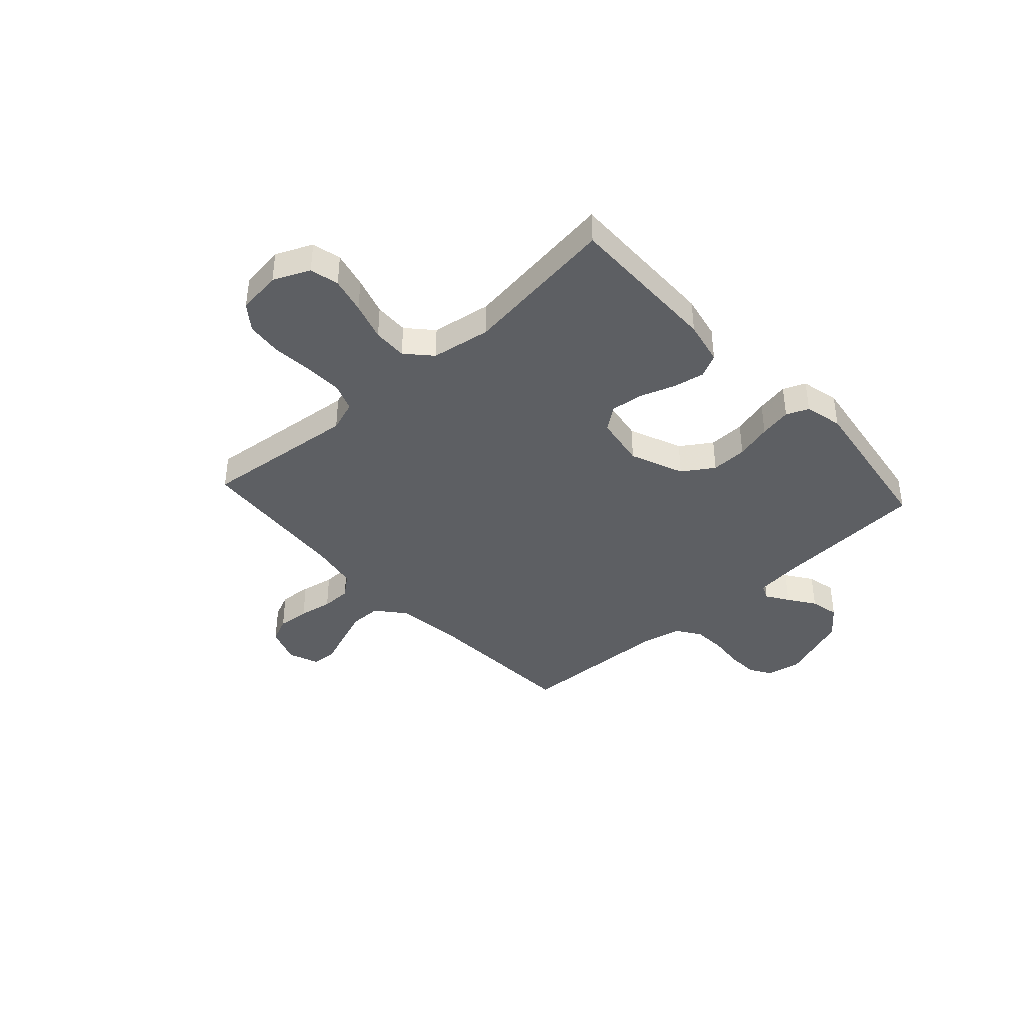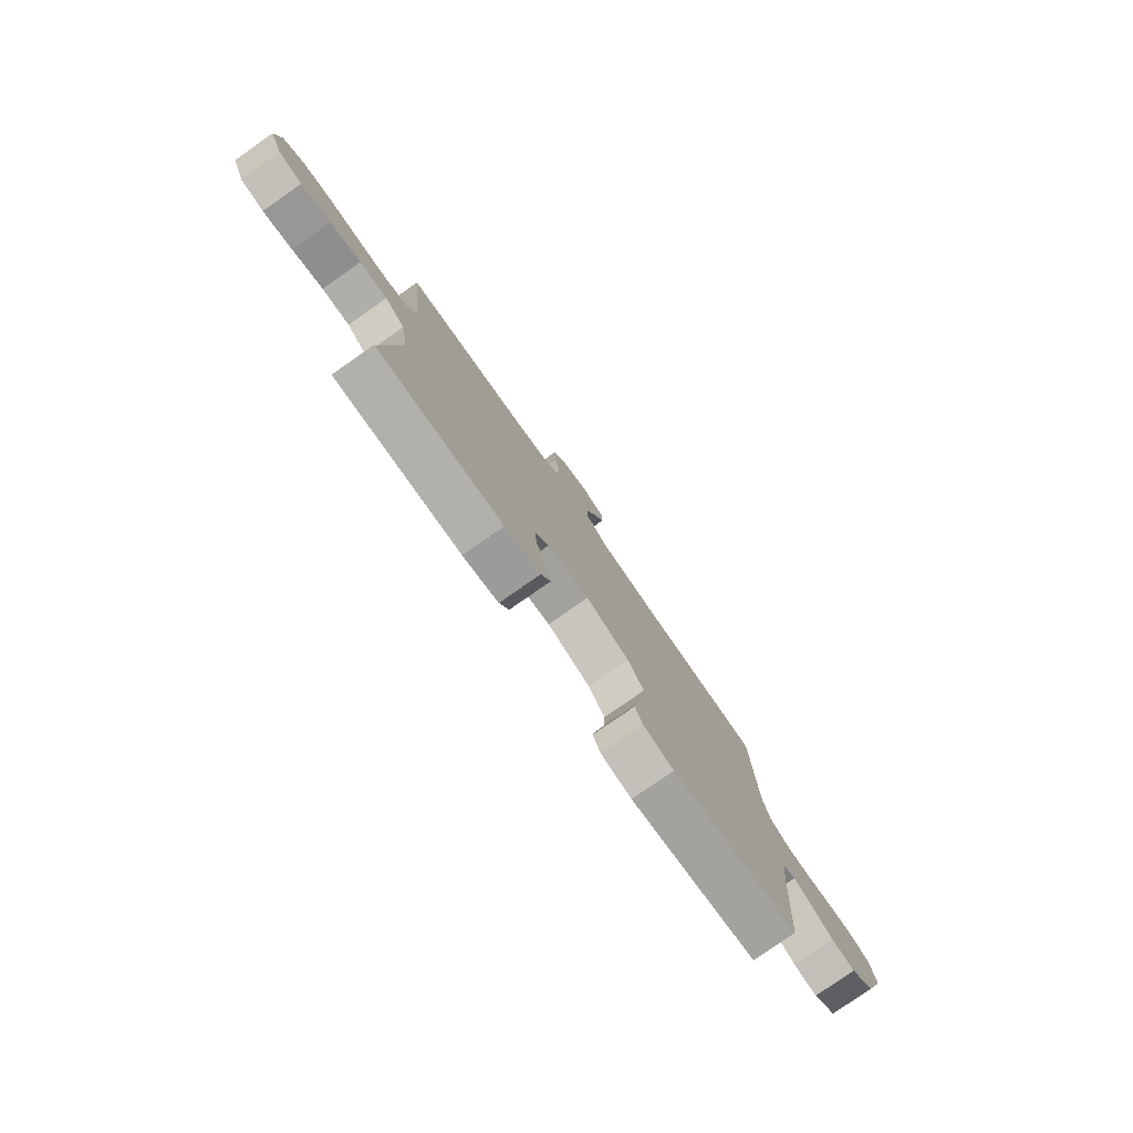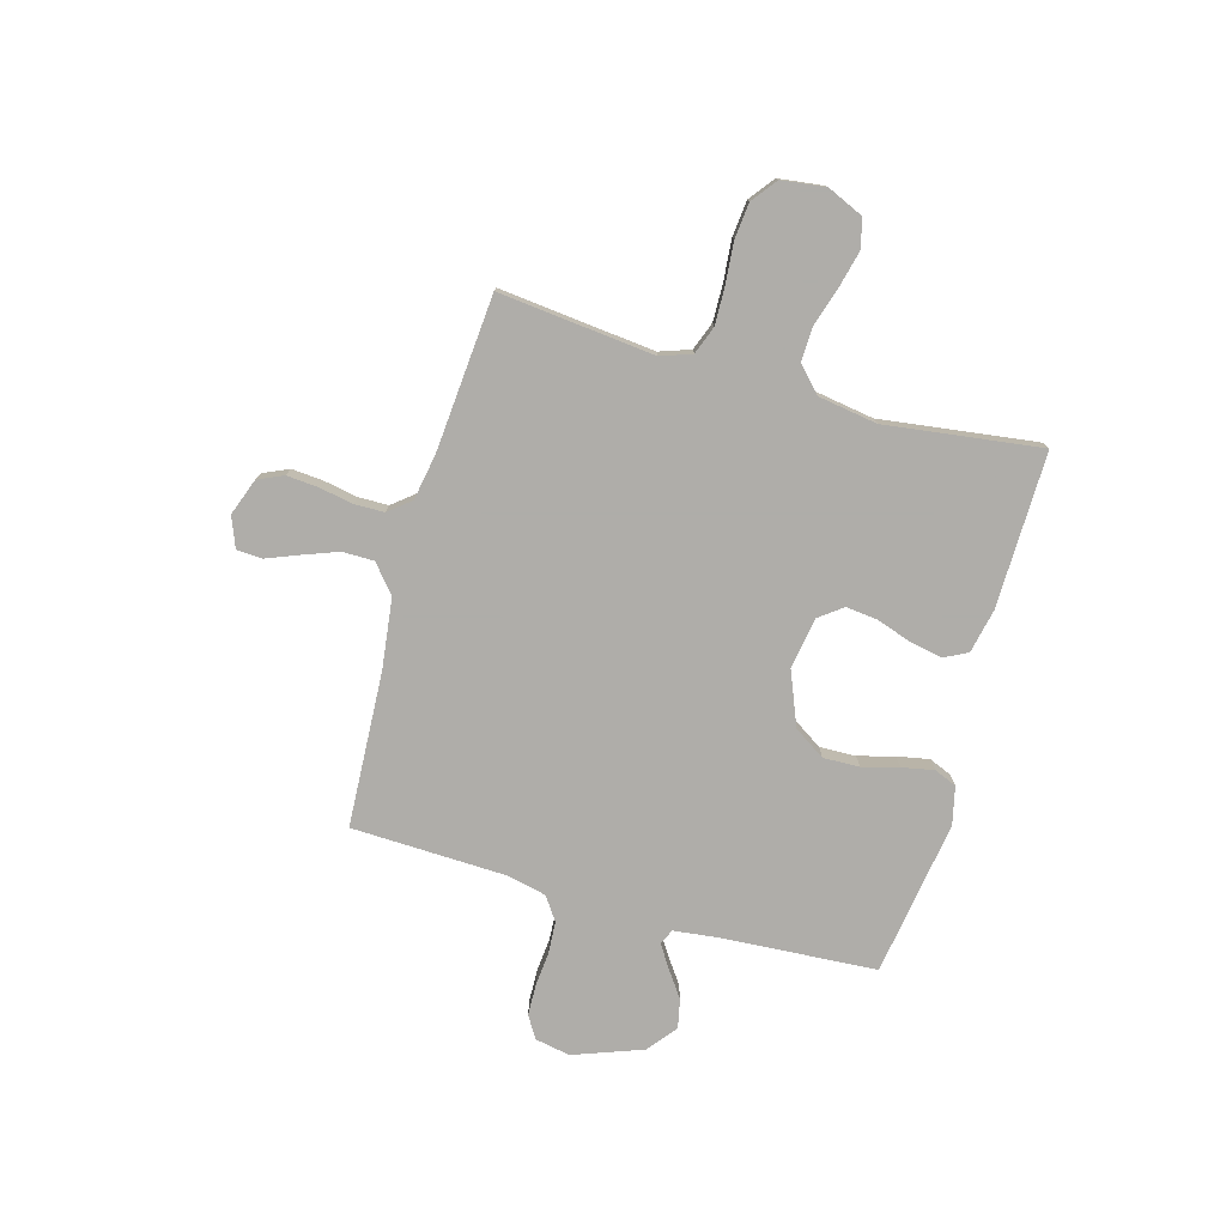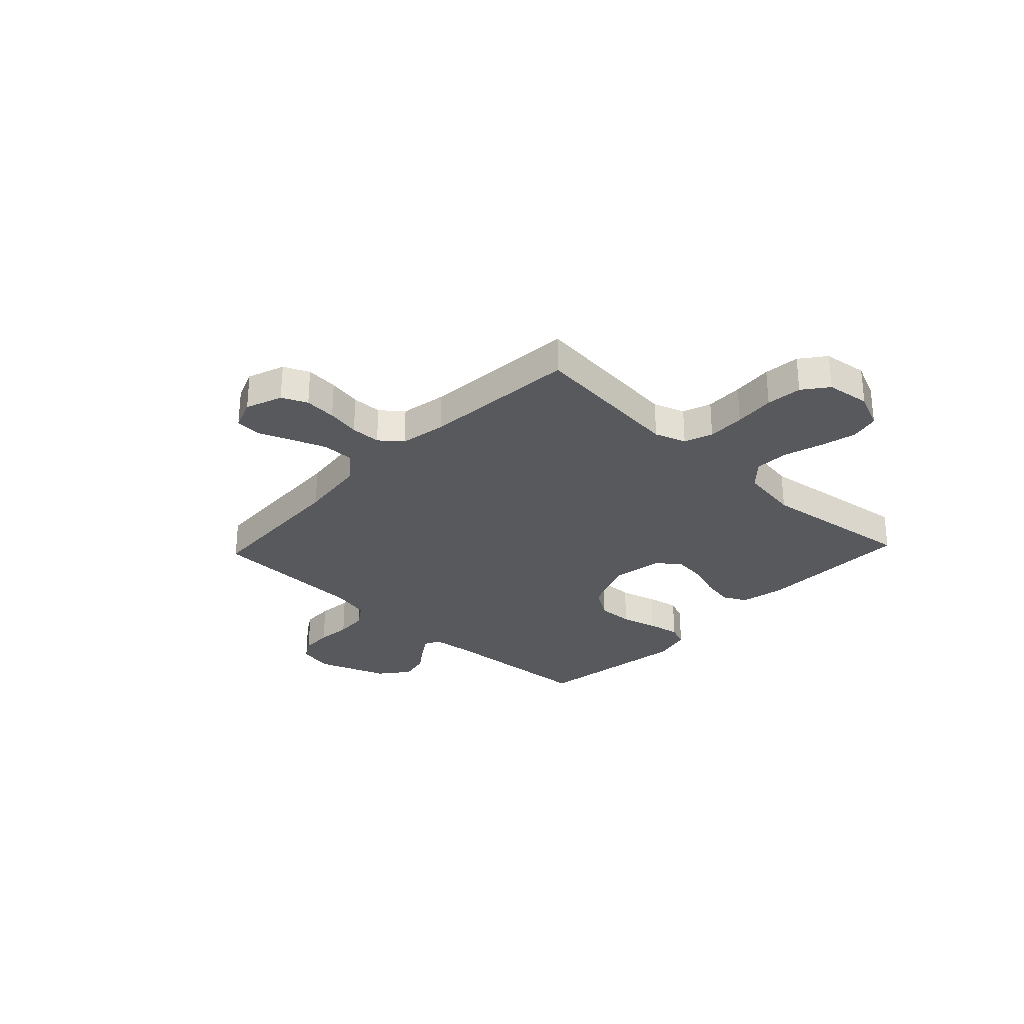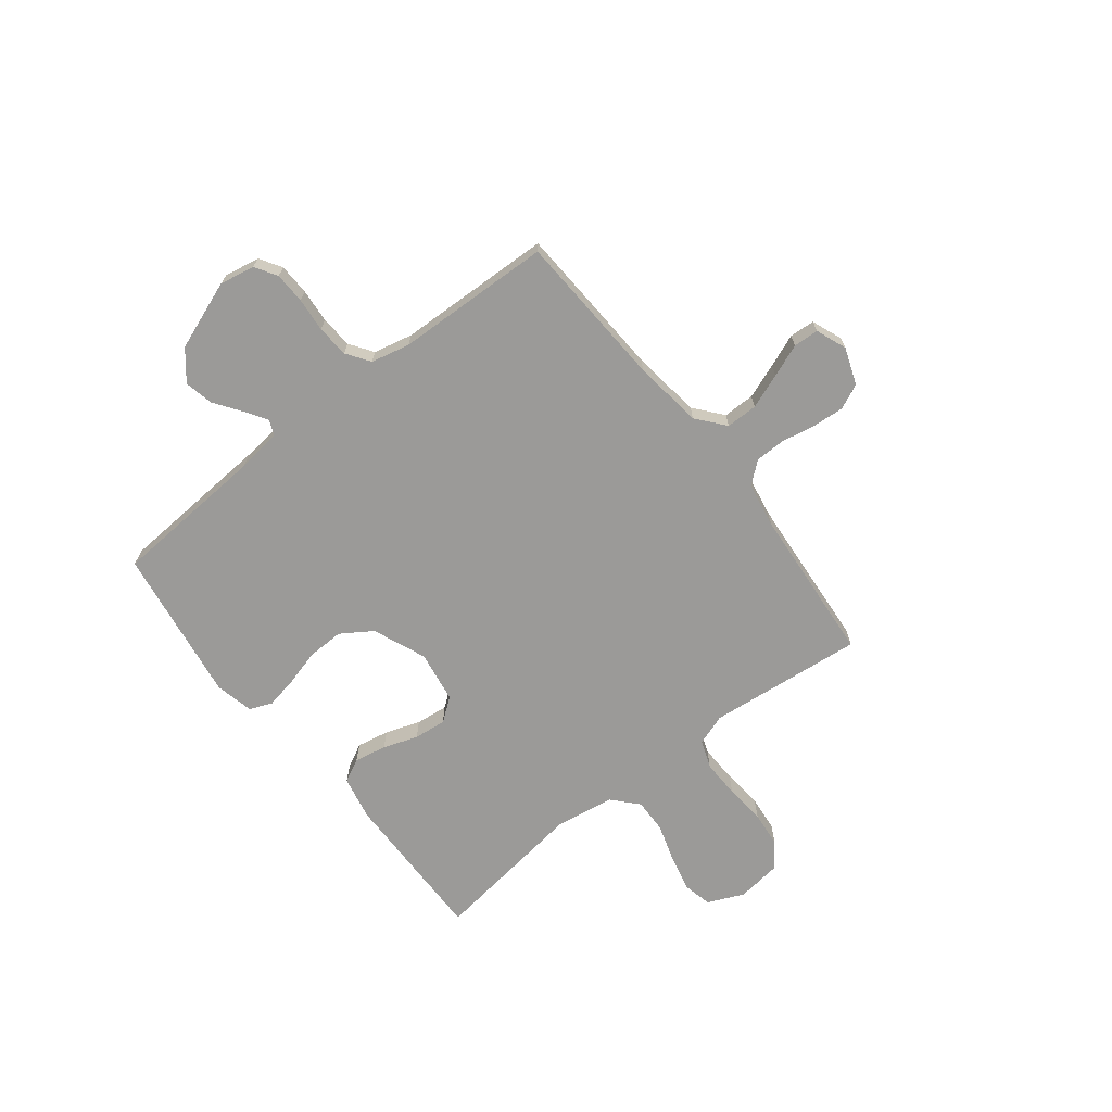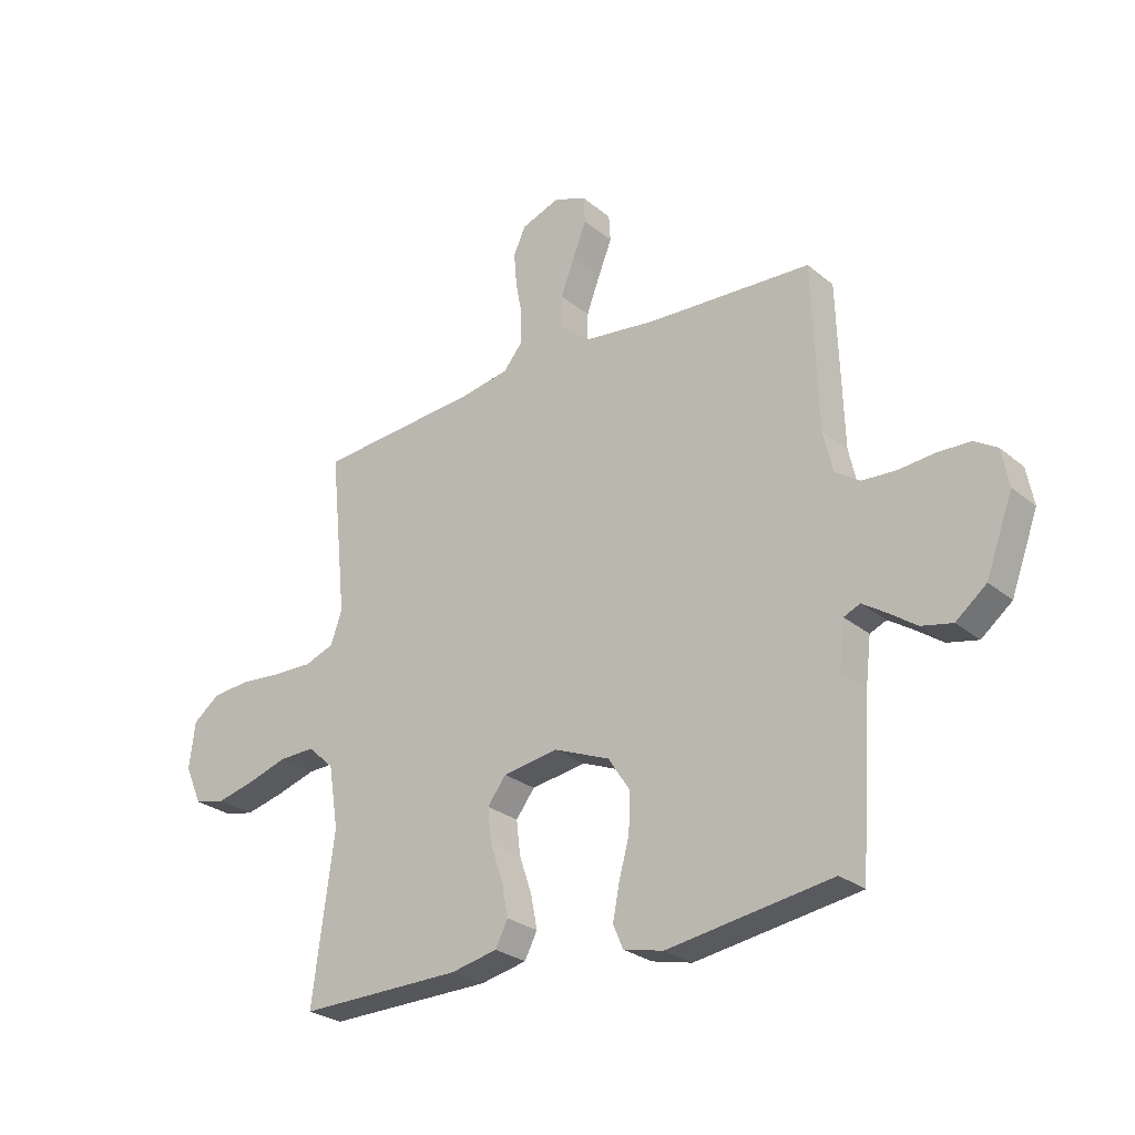
<metadata>
{"format":"obj","ext":"obj","renderer":"f3d","projection":"perspective","resolution":1024,"background":"white","views":[{"elev":-40.1,"azim":132.3,"up":"+Y"},{"elev":-79.0,"azim":125.0,"up":"+Z"},{"elev":-77.2,"azim":74.2,"up":"+Y"},{"elev":-29.2,"azim":46.6,"up":"+Y"},{"elev":-69.3,"azim":-51.9,"up":"+Y"},{"elev":-26.9,"azim":-141.4,"up":"+Z"}]}
</metadata>
<code>
v 0.5 0.07 -0.5
v 0.2 0.07 -0.496
v 0.115 0.07 -0.478
v 0.092 0.07 -0.433
v 0.104 0.07 -0.371
v 0.127 0.07 -0.304
v 0.134 0.07 -0.242
v 0.1 0.07 -0.197
v 0 0.07 -0.181
v -0.103 0.07 -0.223
v -0.142 0.07 -0.283
v -0.14 0.07 -0.353
v -0.121 0.07 -0.423
v -0.109 0.07 -0.485
v -0.127 0.07 -0.528
v -0.2 0.07 -0.545
v -0.5 0.07 -0.5
v -0.52 0.07 -0.2
v -0.53 0.07 -0.115
v -0.56 0.07 -0.102
v -0.603 0.07 -0.13
v -0.654 0.07 -0.166
v -0.71 0.07 -0.178
v -0.766 0.07 -0.133
v -0.815 0.07 0
v -0.802 0.07 0.068
v -0.76 0.07 0.094
v -0.7 0.07 0.096
v -0.634 0.07 0.09
v -0.572 0.07 0.094
v -0.527 0.07 0.125
v -0.51 0.07 0.2
v -0.5 0.07 0.5
v -0.2 0.07 0.516
v -0.066 0.07 0.533
v -0.012 0.07 0.578
v -0.012 0.07 0.639
v -0.037 0.07 0.706
v -0.062 0.07 0.769
v -0.059 0.07 0.818
v 0 0.07 0.841
v 0.071 0.07 0.815
v 0.093 0.07 0.766
v 0.088 0.07 0.704
v 0.076 0.07 0.64
v 0.077 0.07 0.582
v 0.111 0.07 0.54
v 0.2 0.07 0.524
v 0.5 0.07 0.5
v 0.469 0.07 0.2
v 0.49 0.07 0.14
v 0.544 0.07 0.12
v 0.617 0.07 0.122
v 0.695 0.07 0.129
v 0.764 0.07 0.122
v 0.812 0.07 0.085
v 0.823 0.07 0
v 0.792 0.07 -0.07
v 0.736 0.07 -0.083
v 0.666 0.07 -0.066
v 0.592 0.07 -0.043
v 0.526 0.07 -0.041
v 0.478 0.07 -0.085
v 0.46 0.07 -0.2
v 0.5 0 -0.5
v 0.2 0 -0.496
v 0.115 0 -0.478
v 0.092 0 -0.433
v 0.104 0 -0.371
v 0.127 0 -0.304
v 0.134 0 -0.242
v 0.1 0 -0.197
v 0 0 -0.181
v -0.103 0 -0.223
v -0.142 0 -0.283
v -0.14 0 -0.353
v -0.121 0 -0.423
v -0.109 0 -0.485
v -0.127 0 -0.528
v -0.2 0 -0.545
v -0.5 0 -0.5
v -0.52 0 -0.2
v -0.53 0 -0.115
v -0.56 0 -0.102
v -0.603 0 -0.13
v -0.654 0 -0.166
v -0.71 0 -0.178
v -0.766 0 -0.133
v -0.815 0 0
v -0.802 0 0.068
v -0.76 0 0.094
v -0.7 0 0.096
v -0.634 0 0.09
v -0.572 0 0.094
v -0.527 0 0.125
v -0.51 0 0.2
v -0.5 0 0.5
v -0.2 0 0.516
v -0.066 0 0.533
v -0.012 0 0.578
v -0.012 0 0.639
v -0.037 0 0.706
v -0.062 0 0.769
v -0.059 0 0.818
v 0 0 0.841
v 0.071 0 0.815
v 0.093 0 0.766
v 0.088 0 0.704
v 0.076 0 0.64
v 0.077 0 0.582
v 0.111 0 0.54
v 0.2 0 0.524
v 0.5 0 0.5
v 0.469 0 0.2
v 0.49 0 0.14
v 0.544 0 0.12
v 0.617 0 0.122
v 0.695 0 0.129
v 0.764 0 0.122
v 0.812 0 0.085
v 0.823 0 0
v 0.792 0 -0.07
v 0.736 0 -0.083
v 0.666 0 -0.066
v 0.592 0 -0.043
v 0.526 0 -0.041
v 0.478 0 -0.085
v 0.46 0 -0.2
f 59 60 61
f 58 59 61
f 57 58 61
f 56 57 61
f 55 56 61
f 54 55 61
f 53 54 61
f 52 53 61 62
f 51 52 62 63
f 48 49 50
f 51 63 64
f 50 51 64
f 48 50 64
f 47 48 64
f 43 44 45
f 42 43 45
f 41 42 45
f 40 41 45
f 39 40 45
f 38 39 45
f 37 38 45 46
f 64 1 2
f 47 64 2
f 46 47 2
f 37 46 2
f 36 37 2
f 32 33 34
f 31 32 34 35
f 27 28 29
f 26 27 29
f 25 26 29
f 24 25 29
f 23 24 29
f 22 23 29
f 21 22 29
f 20 21 29 30
f 19 20 30 31
f 16 17 18
f 15 16 18
f 14 15 18
f 13 14 18
f 12 13 18
f 18 19 31
f 12 18 31
f 11 12 31
f 4 5 6
f 3 4 6
f 2 3 6
f 2 6 7
f 36 2 7
f 31 35 36
f 11 31 36
f 10 11 36
f 9 10 36
f 8 9 36
f 7 8 36
f 125 124 123
f 125 123 122
f 125 122 121
f 125 121 120
f 125 120 119
f 125 119 118
f 125 118 117
f 126 125 117 116
f 127 126 116 115
f 114 113 112
f 128 127 115
f 128 115 114
f 128 114 112
f 128 112 111
f 109 108 107
f 109 107 106
f 109 106 105
f 109 105 104
f 109 104 103
f 109 103 102
f 110 109 102 101
f 66 65 128
f 66 128 111
f 66 111 110
f 66 110 101
f 66 101 100
f 98 97 96
f 99 98 96 95
f 93 92 91
f 93 91 90
f 93 90 89
f 93 89 88
f 93 88 87
f 93 87 86
f 93 86 85
f 94 93 85 84
f 95 94 84 83
f 82 81 80
f 82 80 79
f 82 79 78
f 82 78 77
f 82 77 76
f 95 83 82
f 95 82 76
f 95 76 75
f 70 69 68
f 70 68 67
f 70 67 66
f 71 70 66
f 71 66 100
f 100 99 95
f 100 95 75
f 100 75 74
f 100 74 73
f 100 73 72
f 100 72 71
f 1 65 66 2
f 2 66 67 3
f 3 67 68 4
f 4 68 69 5
f 5 69 70 6
f 6 70 71 7
f 7 71 72 8
f 8 72 73 9
f 9 73 74 10
f 10 74 75 11
f 11 75 76 12
f 12 76 77 13
f 13 77 78 14
f 14 78 79 15
f 15 79 80 16
f 16 80 81 17
f 17 81 82 18
f 18 82 83 19
f 19 83 84 20
f 20 84 85 21
f 21 85 86 22
f 22 86 87 23
f 23 87 88 24
f 24 88 89 25
f 25 89 90 26
f 26 90 91 27
f 27 91 92 28
f 28 92 93 29
f 29 93 94 30
f 30 94 95 31
f 31 95 96 32
f 32 96 97 33
f 33 97 98 34
f 34 98 99 35
f 35 99 100 36
f 36 100 101 37
f 37 101 102 38
f 38 102 103 39
f 39 103 104 40
f 40 104 105 41
f 41 105 106 42
f 42 106 107 43
f 43 107 108 44
f 44 108 109 45
f 45 109 110 46
f 46 110 111 47
f 47 111 112 48
f 48 112 113 49
f 49 113 114 50
f 50 114 115 51
f 51 115 116 52
f 52 116 117 53
f 53 117 118 54
f 54 118 119 55
f 55 119 120 56
f 56 120 121 57
f 57 121 122 58
f 58 122 123 59
f 59 123 124 60
f 60 124 125 61
f 61 125 126 62
f 62 126 127 63
f 63 127 128 64
f 64 128 65 1

</code>
